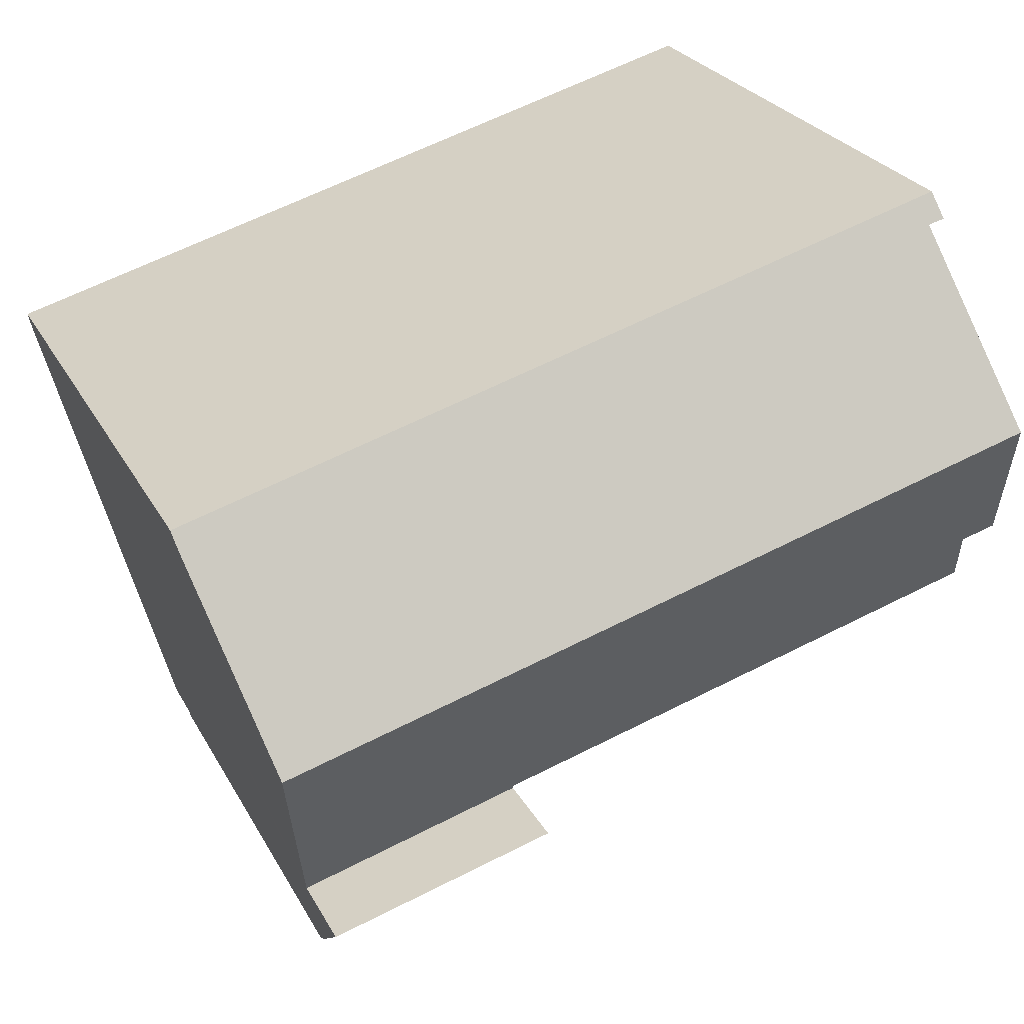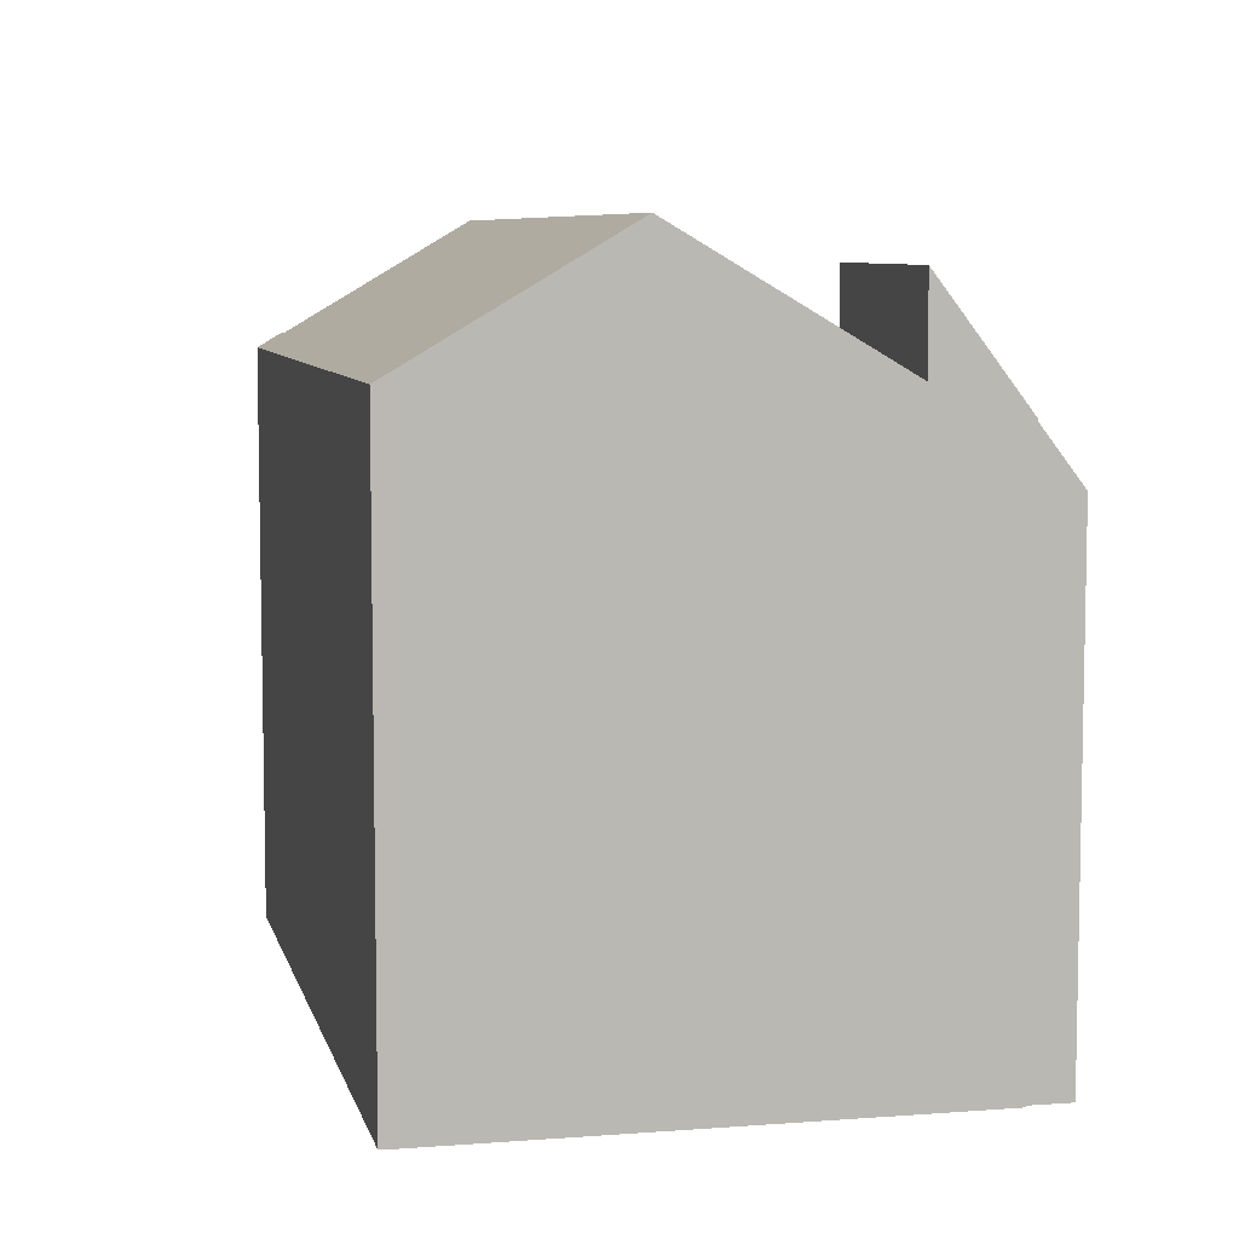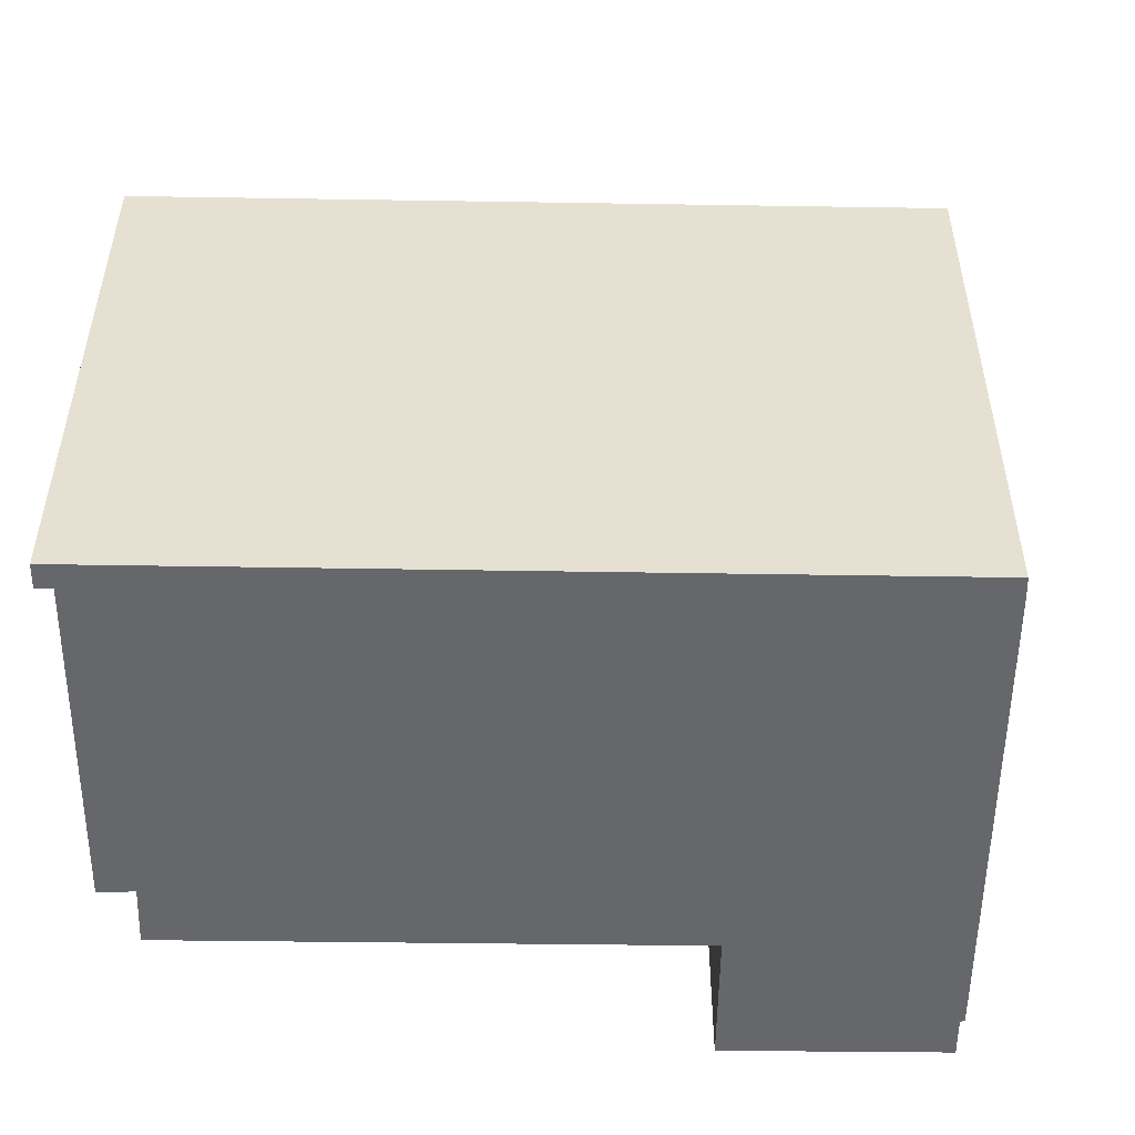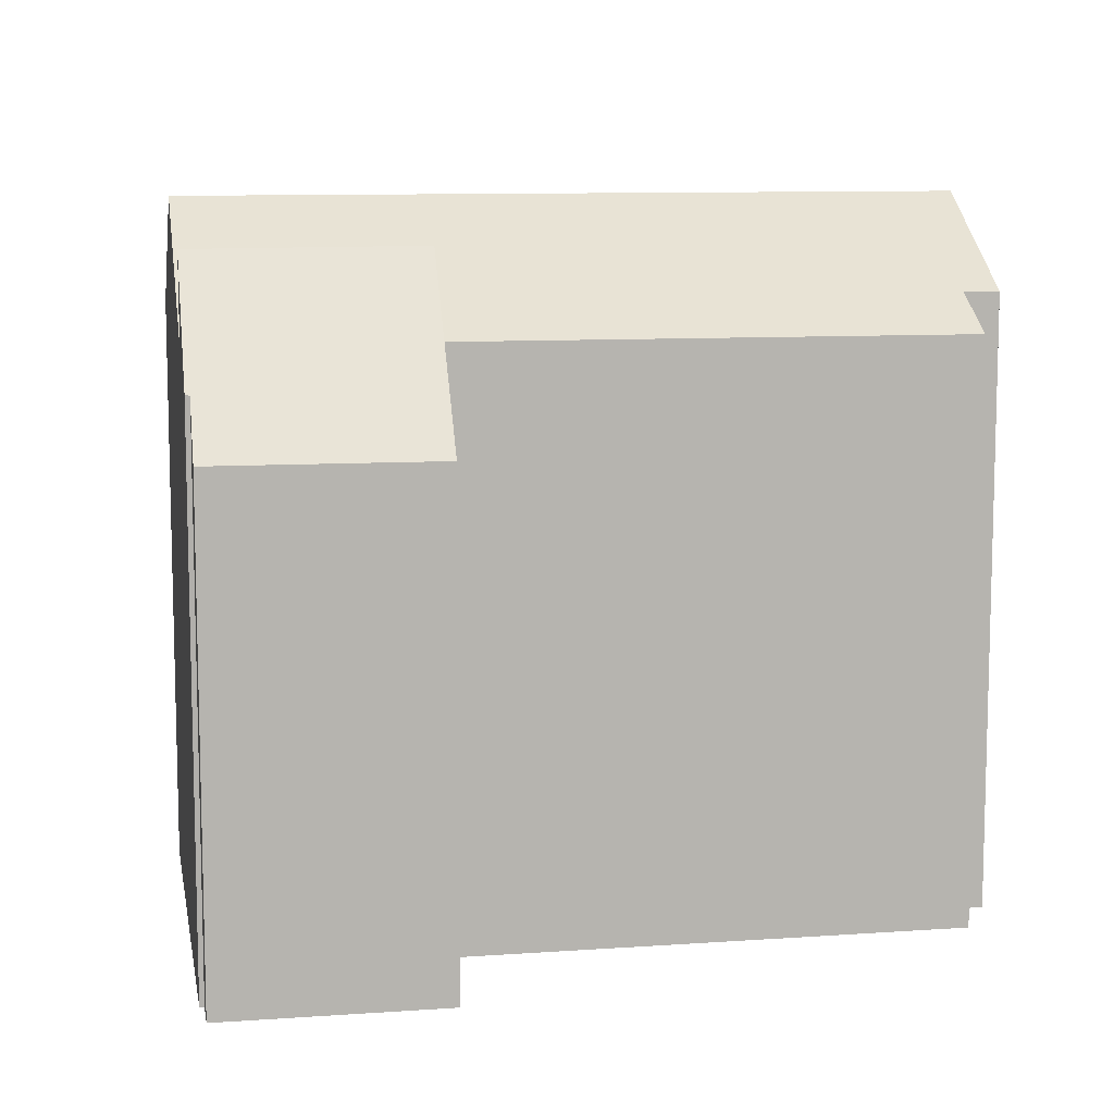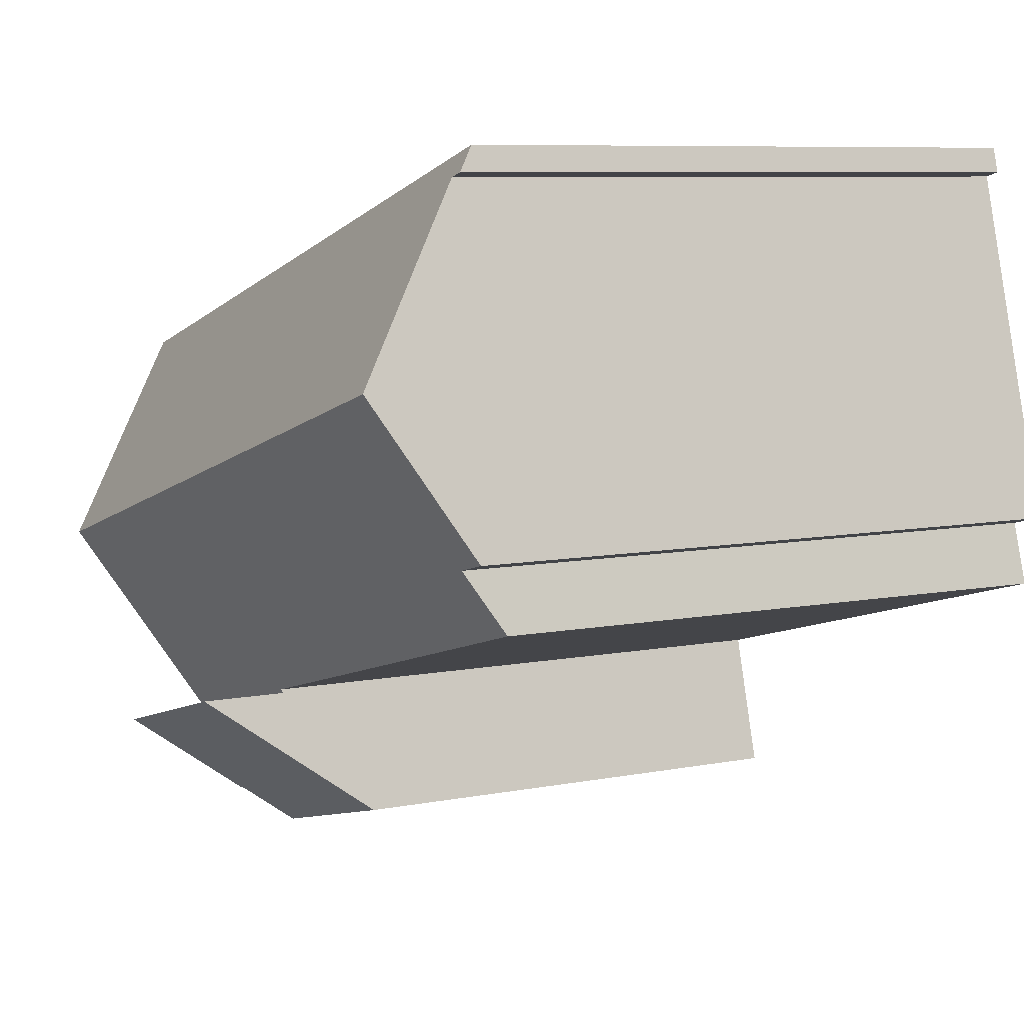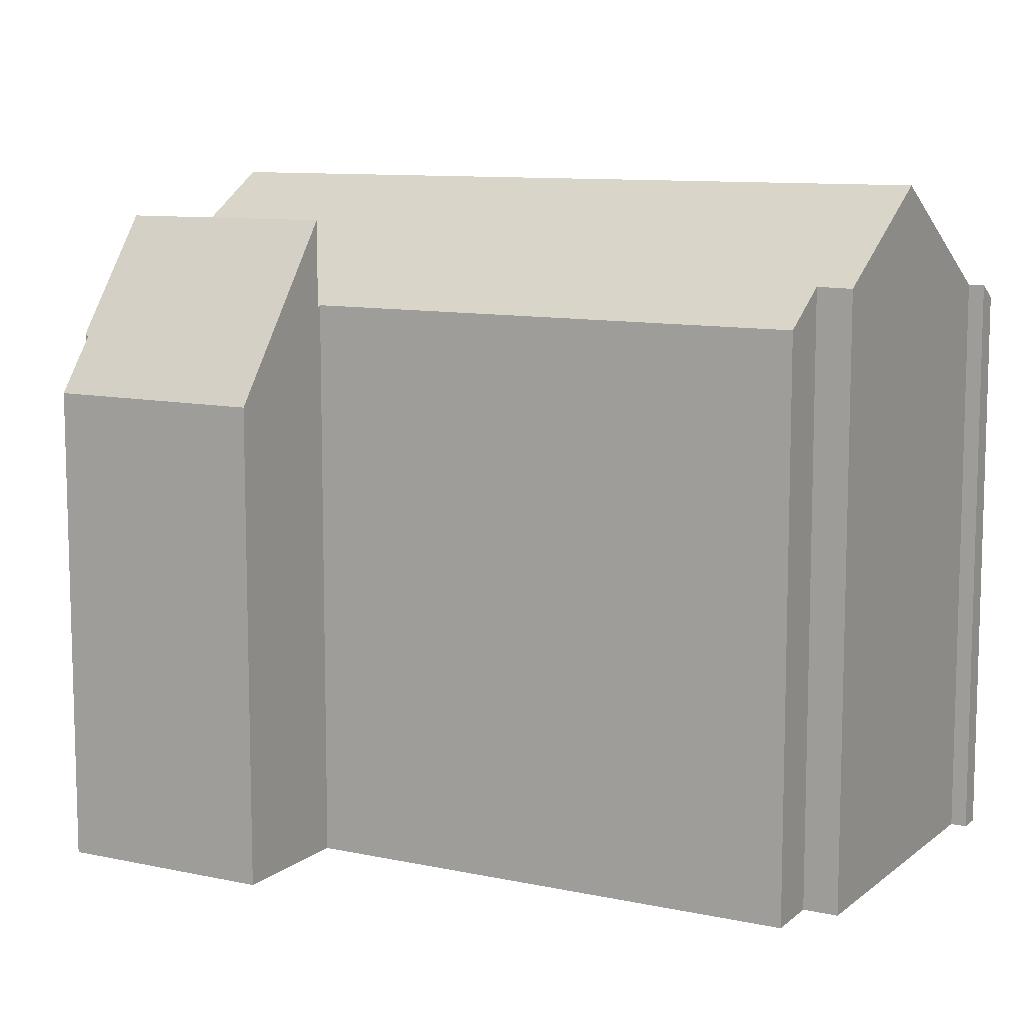
<metadata>
{"format":"obj","ext":"obj","renderer":"f3d","projection":"perspective","resolution":1024,"background":"white","views":[{"elev":25.7,"azim":157.4,"up":"+Z"},{"elev":7.3,"azim":93.0,"up":"+Y"},{"elev":-52.0,"azim":14.9,"up":"+Y"},{"elev":9.8,"azim":-174.7,"up":"+Y"},{"elev":7.9,"azim":-118.6,"up":"+Z"},{"elev":10.0,"azim":-135.6,"up":"+Y"}]}
</metadata>
<code>
v  24.23 16.78 3.64
v  24.09 16.58 4.032
v  24.31 16.58 3.97
v  24.19 16.89 3.46
v  24.1 17.1 3.123
v  22.72 20.17 -1.896
v  18.52 16.58 5.619
v  16.37 20.17 -0.089
v  17.98 16.58 5.773
v  2.707 16.58 10.12
v  2.617 16.99 9.424
v  1.177 20.17 4.238
v  2.542 17.16 9.154
v  2.063 18.21 7.43
v  1.583 19.27 5.701
v  2.349 16.58 10.22
v  2.52 16.99 9.449
v  2.16 17 9.541
v  0 17.57 1.076e-15
v  1.005 17.59 -0.261
v  0.501 16.56 -1.925
v  14.77 16.59 -5.939
v  14.84 16.59 -5.959
v  14.81 16.52 -6.067
v  21.14 16.64 -7.67
v  21.09 16.52 -7.854
v  2.349 -6.26e-16 10.22
v  2.707 -6.197e-16 10.12
v  17.98 -3.535e-16 5.773
v  18.52 -3.441e-16 5.619
v  24.09 -2.469e-16 4.032
v  24.31 -2.431e-16 3.97
v  24.19 -2.119e-16 3.46
v  24.23 -2.229e-16 3.64
v  24.1 -1.912e-16 3.123
v  21.09 4.809e-16 -7.854
v  22.72 1.161e-16 -1.896
v  21.14 4.697e-16 -7.67
v  14.81 3.715e-16 -6.067
v  14.84 3.649e-16 -5.959
v  0.501 1.179e-16 -1.925
v  14.77 3.637e-16 -5.939
v  1.005 1.598e-17 -0.261
v  0 0 0
v  2.16 -5.842e-16 9.541
v  2.617 -5.771e-16 9.424
v  2.52 -5.786e-16 9.449
v  1.177 -2.595e-16 4.238
v  1.583 -3.491e-16 5.701
v  2.542 -5.605e-16 9.154
v  2.063 -4.55e-16 7.43
v  13.77 14.02 -9.784
v  20.26 15.61 -10.35
v  19.95 14.04 -11.51
v  21.09 19.05 -7.854
v  14.81 19.07 -6.067
v  20.4 15.66 -10.35
v  20.4 6.336e-16 -10.35
v  20.26 6.339e-16 -10.35
v  19.95 7.047e-16 -11.51
v  13.77 5.991e-16 -9.784
g defaultobject
f 1 2 3
f 2 1 4
f 2 4 5
f 2 5 6
f 2 6 7
f 7 6 8
f 7 8 9
f 9 8 10
f 10 8 11
f 11 8 12
f 11 12 13
f 13 12 14
f 14 12 15
f 11 16 10
f 16 11 17
f 16 17 18
f 8 19 12
f 19 8 20
f 20 8 21
f 21 8 22
f 22 8 6
f 22 6 23
f 23 6 24
f 24 6 25
f 24 25 26
f 27 10 16
f 10 27 9
f 9 27 7
f 7 27 28
f 7 28 29
f 7 29 2
f 2 29 3
f 3 29 30
f 3 30 31
f 3 31 32
f 1 33 4
f 33 1 3
f 33 3 32
f 33 32 34
f 5 25 6
f 25 5 4
f 25 4 33
f 25 33 26
f 26 33 35
f 26 35 36
f 36 35 37
f 36 37 38
f 36 24 26
f 24 36 39
f 40 22 23
f 22 40 21
f 21 40 41
f 41 40 42
f 43 19 20
f 19 43 44
f 17 45 18
f 45 17 11
f 45 11 46
f 45 46 47
f 24 40 23
f 40 24 39
f 21 43 20
f 43 21 41
f 19 15 12
f 15 19 44
f 15 44 14
f 14 44 13
f 13 44 11
f 11 44 48
f 11 48 46
f 46 48 49
f 46 49 50
f 50 49 51
f 45 16 18
f 16 45 27
f 45 28 27
f 28 45 29
f 29 45 47
f 29 47 46
f 29 46 50
f 29 50 51
f 29 51 30
f 30 51 31
f 31 51 32
f 32 51 34
f 34 51 33
f 33 51 49
f 33 49 35
f 35 49 37
f 37 49 48
f 37 48 44
f 37 44 43
f 37 43 38
f 38 43 41
f 38 41 42
f 38 42 40
f 38 40 39
f 38 39 36
f 52 53 54
f 53 52 55
f 55 52 56
f 55 57 53
f 39 55 56
f 55 39 36
f 36 57 55
f 57 36 58
f 59 54 53
f 54 59 60
f 58 53 57
f 53 58 59
f 60 52 54
f 52 60 61
f 52 39 56
f 39 52 61
f 61 36 39
f 36 61 59
f 59 61 60
f 58 36 59

</code>
